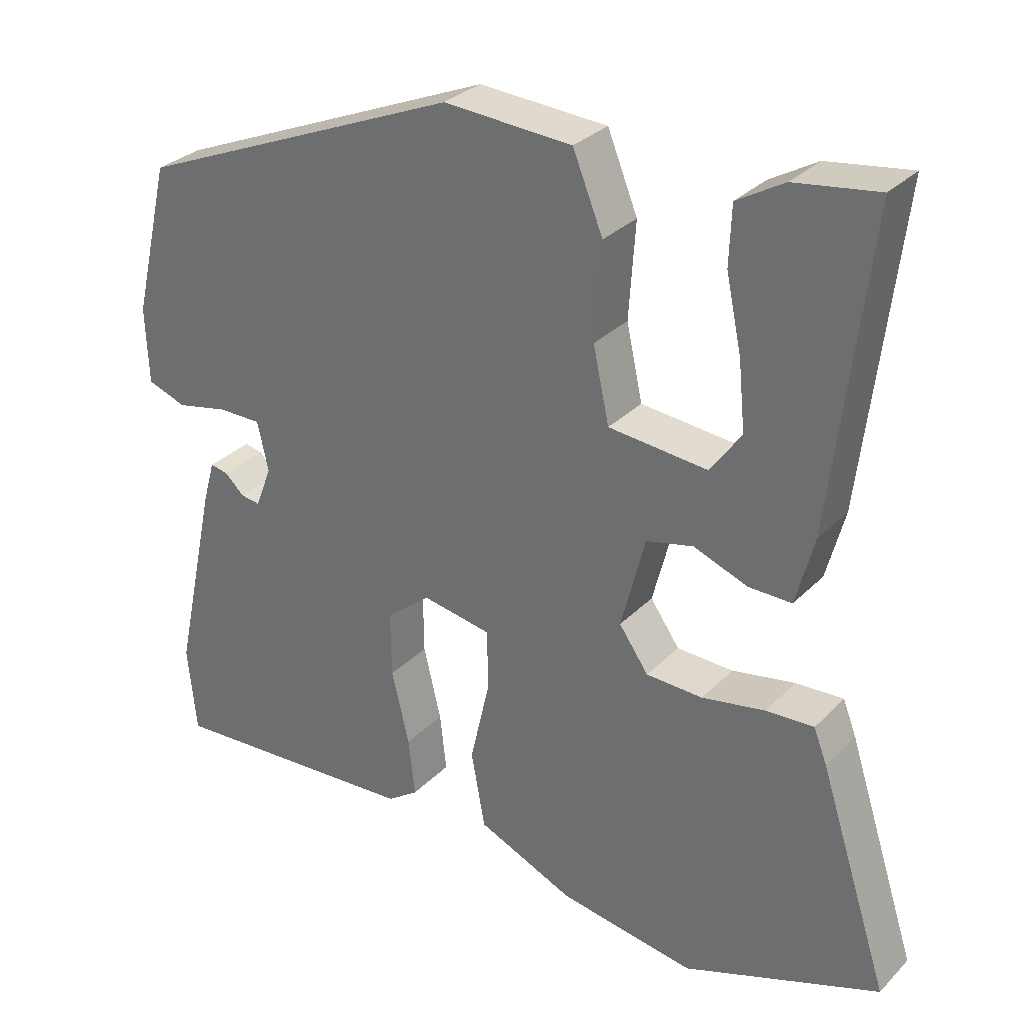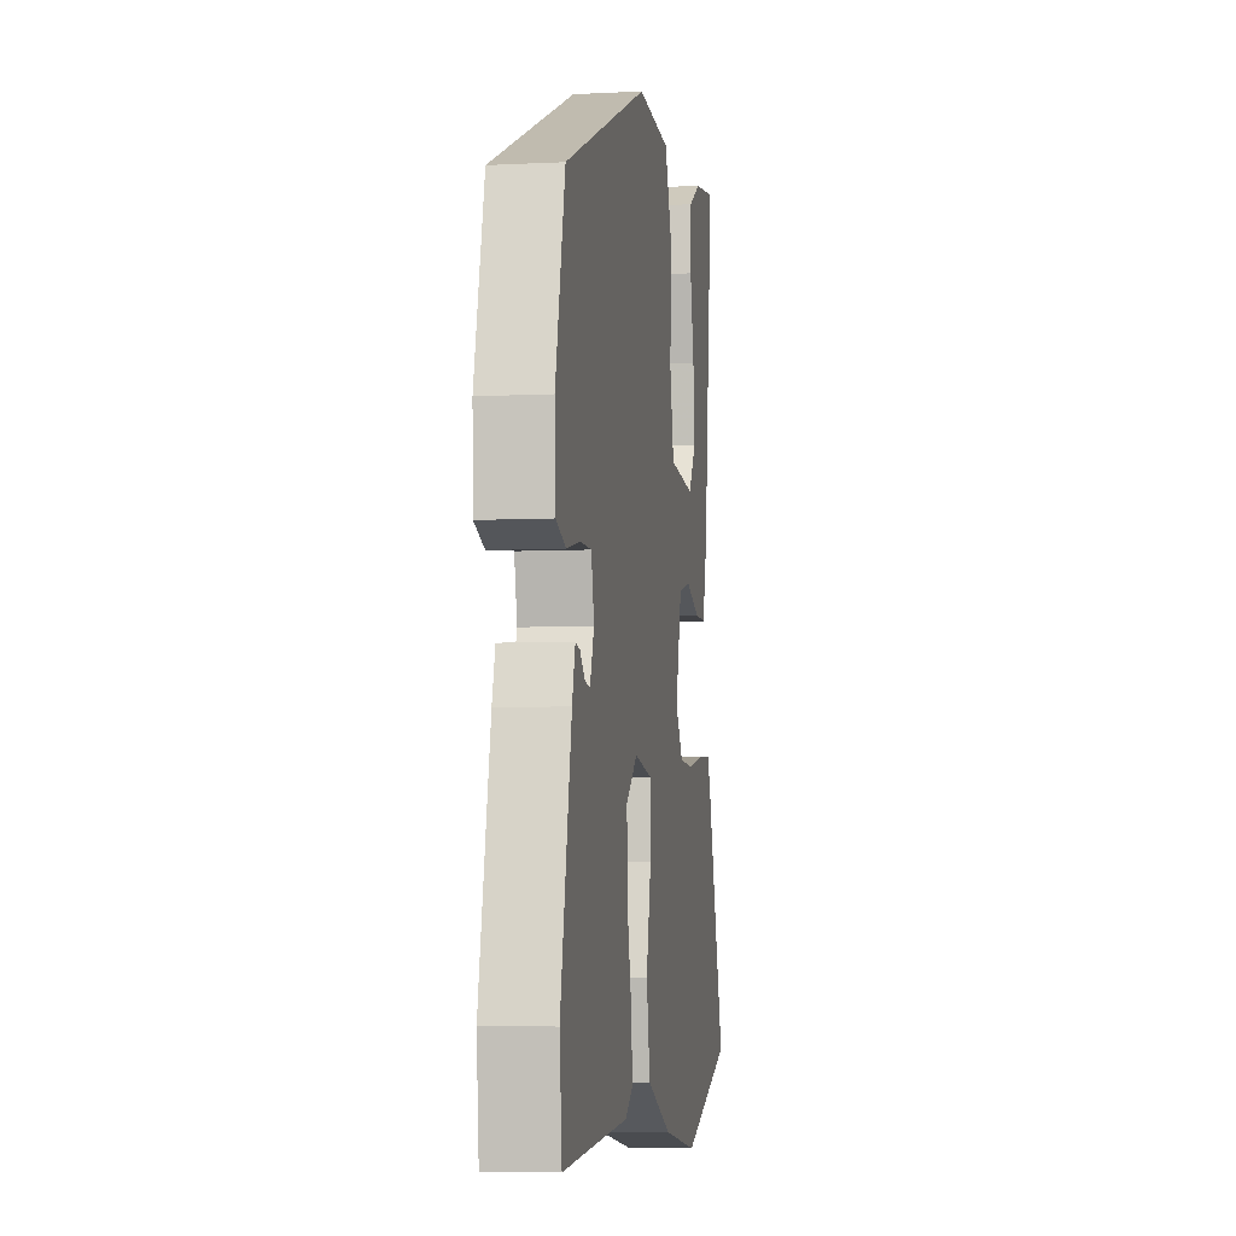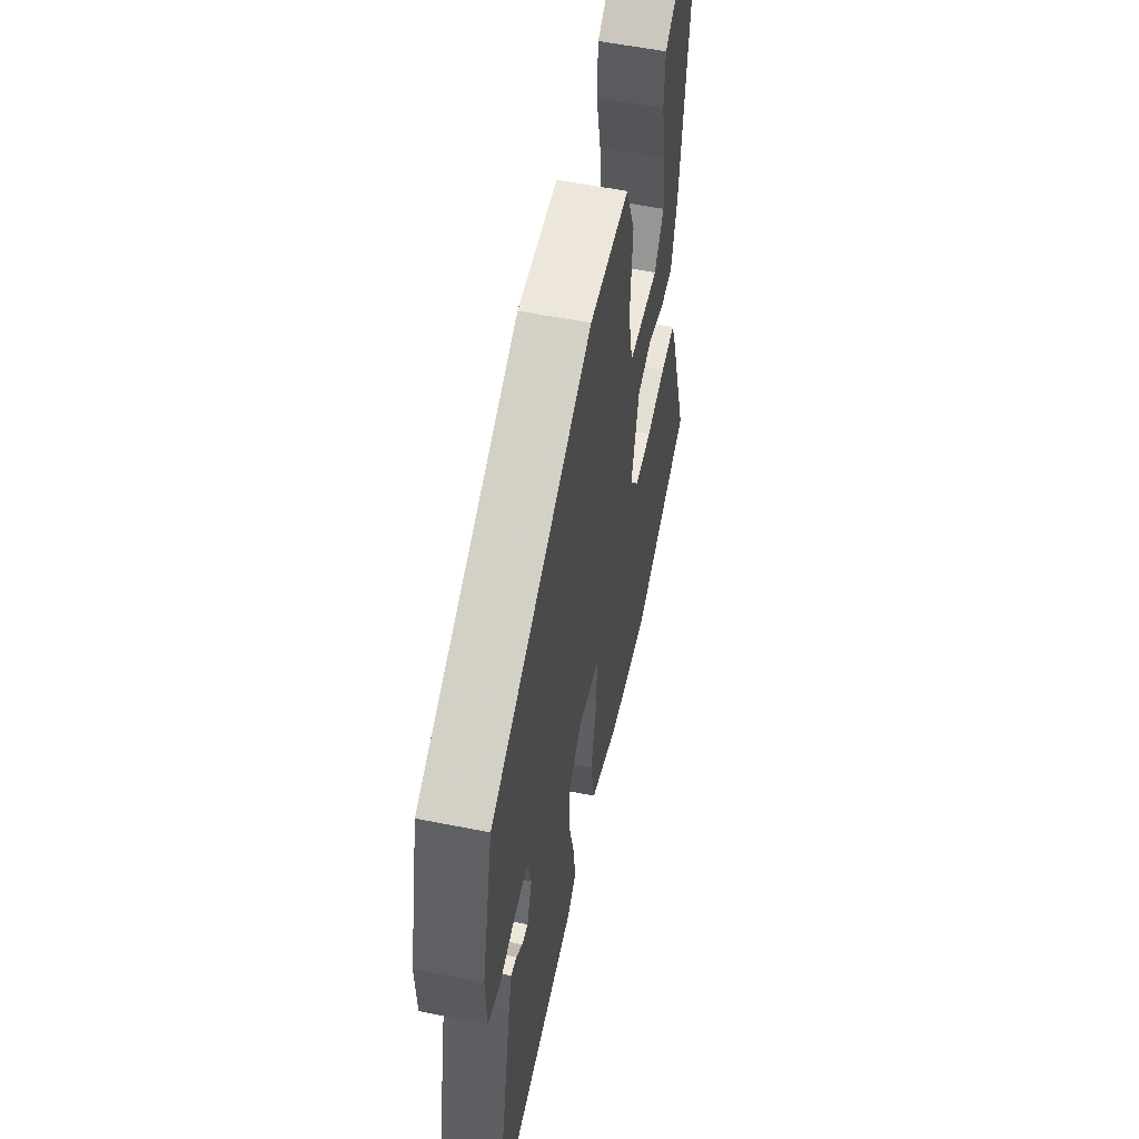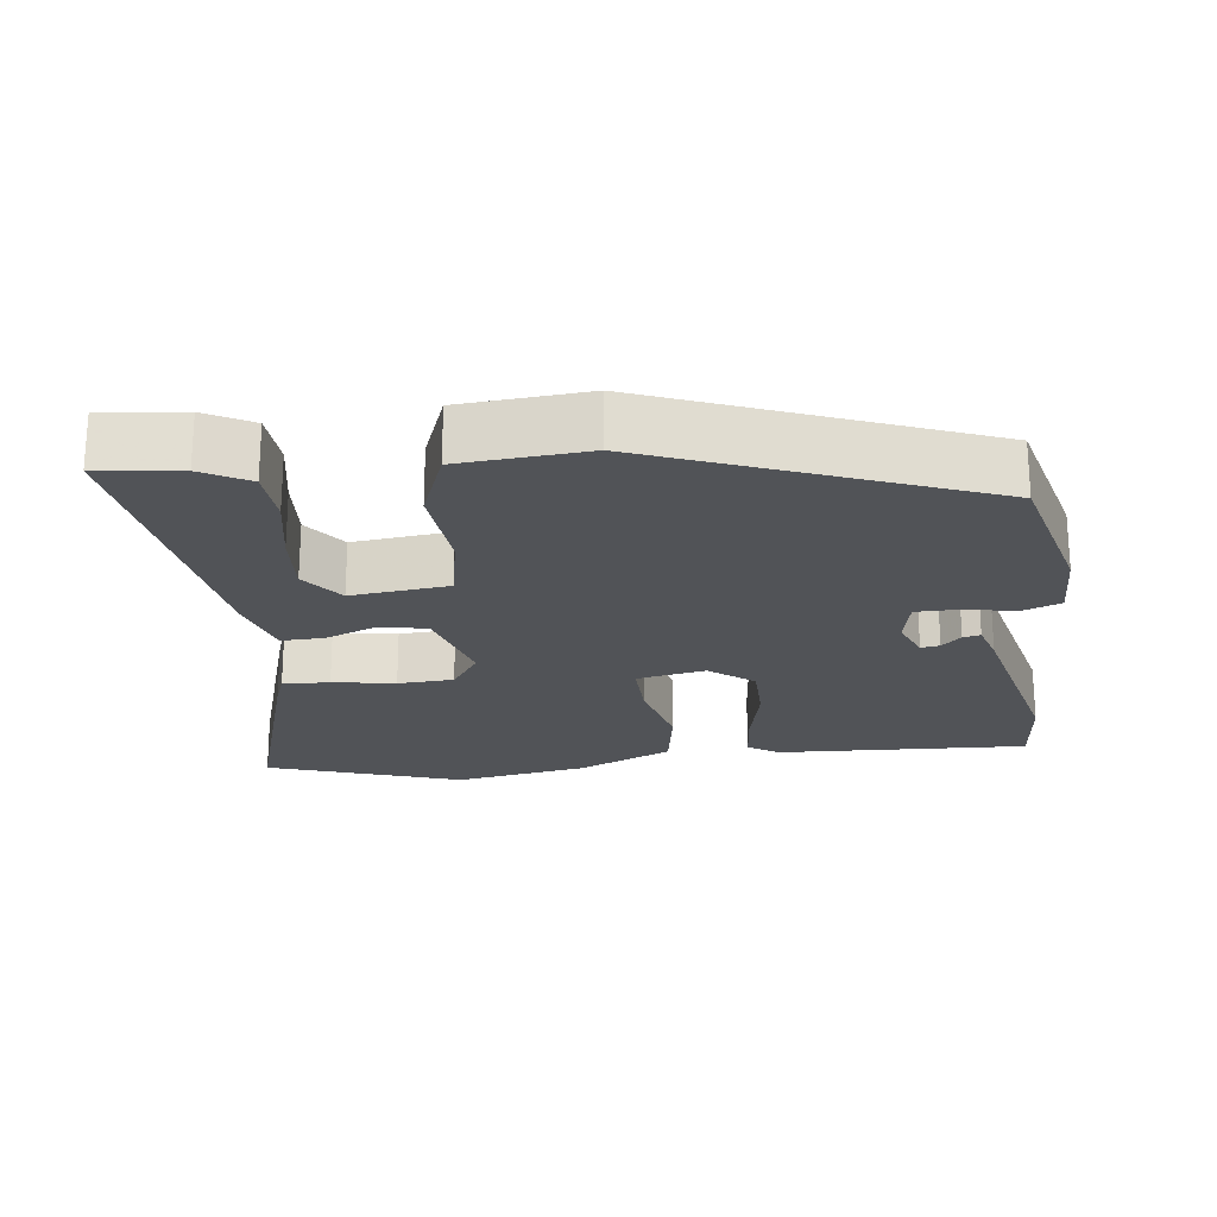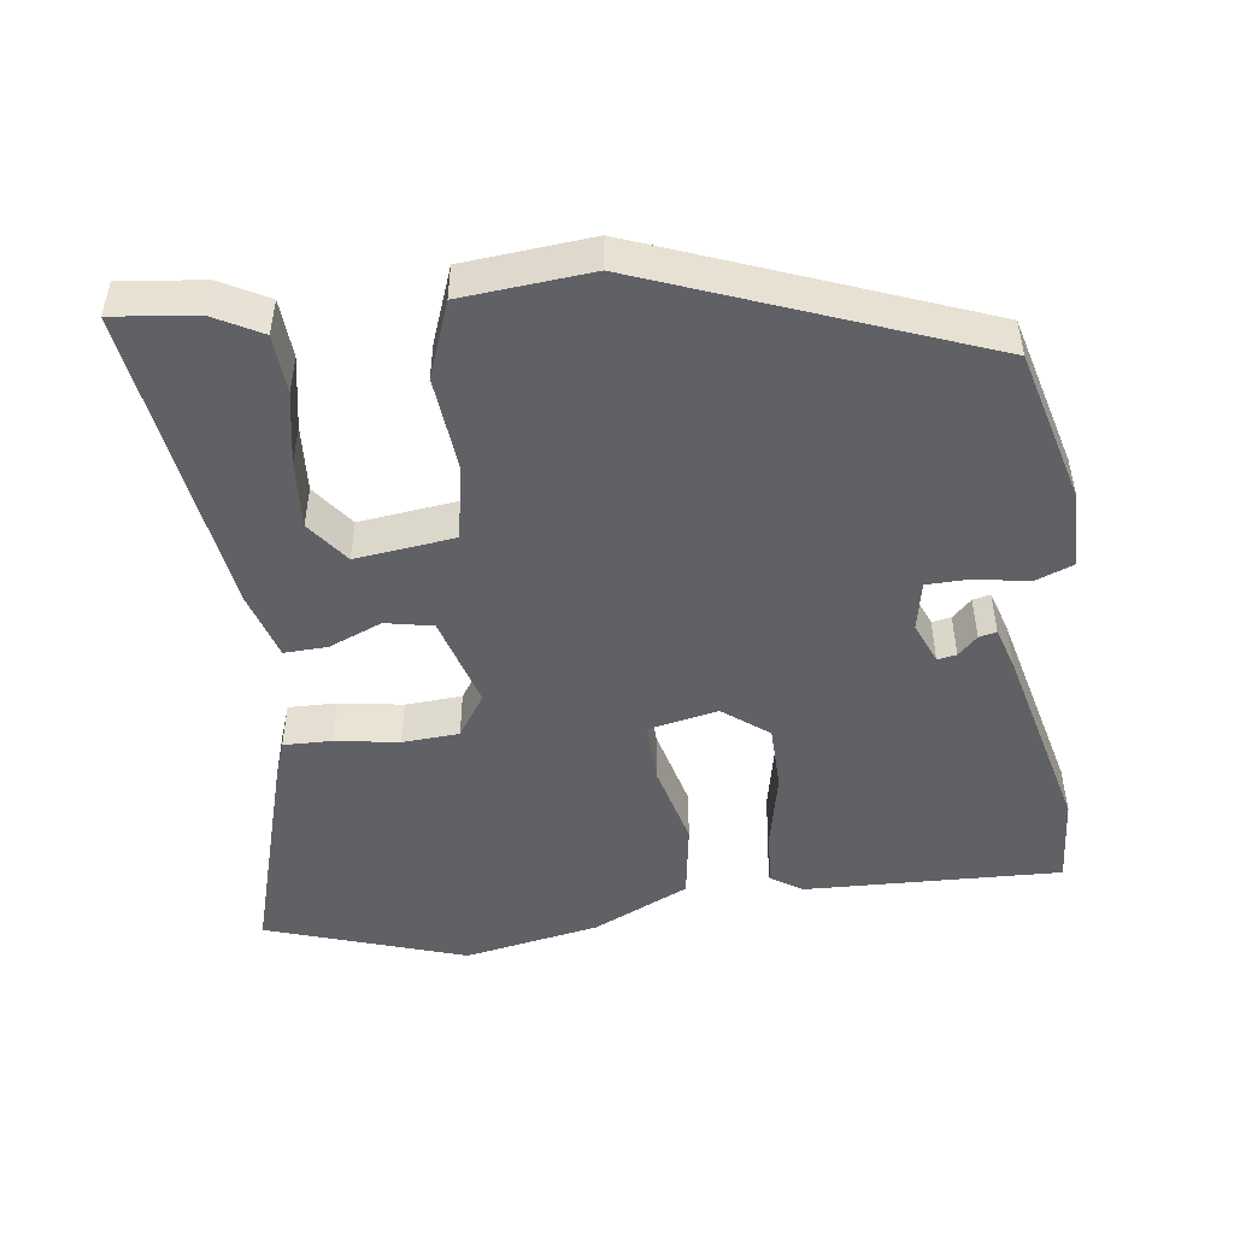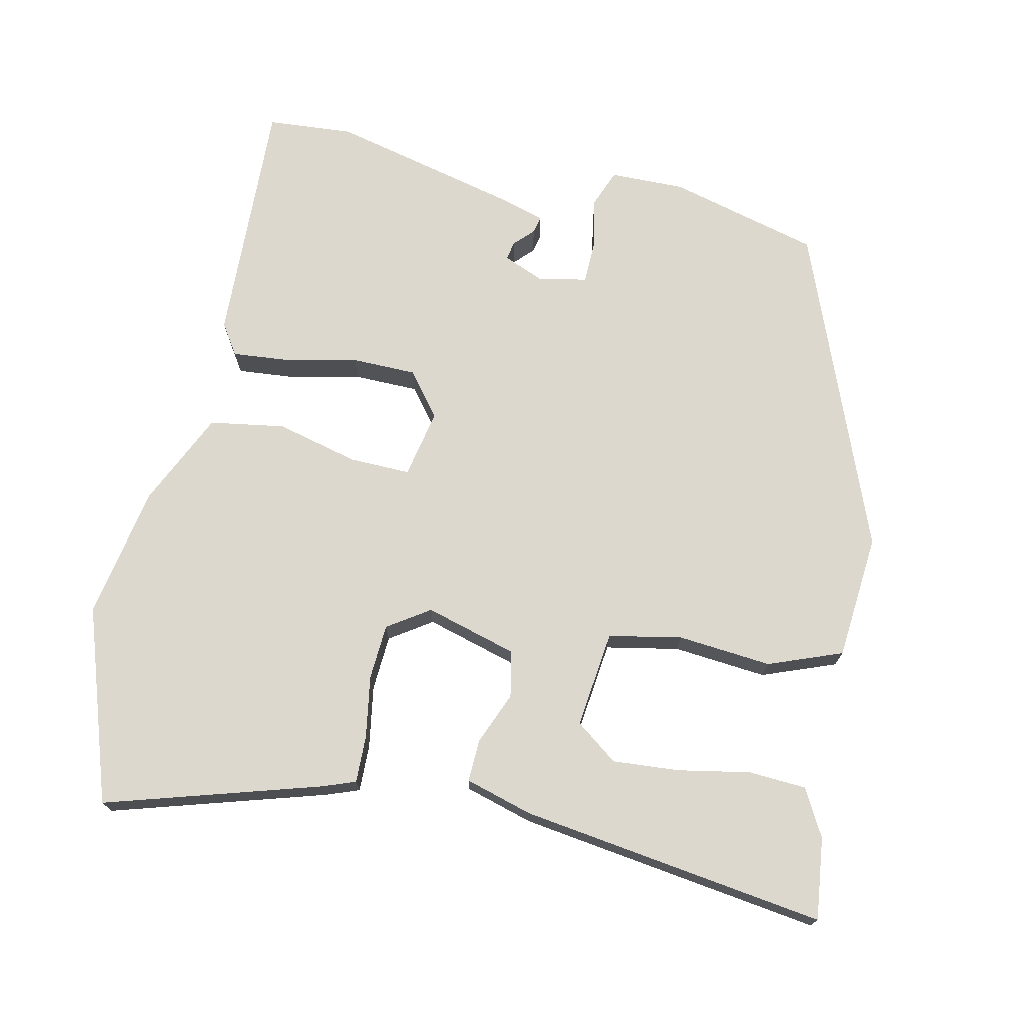
<metadata>
{"format":"obj","ext":"obj","renderer":"f3d","projection":"perspective","resolution":1024,"background":"white","views":[{"elev":30.3,"azim":-144.7,"up":"+Z"},{"elev":-5.7,"azim":98.9,"up":"+Z"},{"elev":56.4,"azim":101.8,"up":"+Z"},{"elev":-21.9,"azim":8.0,"up":"+Y"},{"elev":-48.7,"azim":9.0,"up":"+Y"},{"elev":72.5,"azim":-76.4,"up":"+Y"}]}
</metadata>
<code>
v -0.322 0.07 -0.564
v -0.589 0.07 -0.468
v -0.494 0.07 -0.174
v -0.476 0.07 -0.128
v -0.411 0.07 -0.131
v -0.325 0.07 -0.147
v -0.248 0.07 -0.144
v -0.208 0.07 -0.087
v -0.241 0.07 0.04
v -0.305 0.07 0.055
v -0.378 0.07 0.027
v -0.437 0.07 0.026
v -0.462 0.07 0.12
v -0.512 0.07 0.543
v -0.399 0.07 0.527
v -0.335 0.07 0.49
v -0.332 0.07 0.41
v -0.353 0.07 0.311
v -0.362 0.07 0.219
v -0.32 0.07 0.16
v -0.185 0.07 0.173
v -0.163 0.07 0.274
v -0.172 0.07 0.404
v -0.131 0.07 0.505
v 0.044 0.07 0.516
v 0.489 0.07 0.331
v 0.539 0.07 0.121
v 0.535 0.07 0.017
v 0.482 0.07 -0.002
v 0.411 0.07 0.013
v 0.352 0.07 0.013
v 0.337 0.07 -0.054
v 0.359 0.07 -0.111
v 0.385 0.07 -0.107
v 0.412 0.07 -0.082
v 0.436 0.07 -0.077
v 0.452 0.07 -0.134
v 0.51 0.07 -0.403
v 0.498 0.07 -0.523
v 0.151 0.07 -0.502
v 0.109 0.07 -0.473
v 0.118 0.07 -0.394
v 0.142 0.07 -0.294
v 0.143 0.07 -0.205
v 0.083 0.07 -0.156
v -0.012 0.07 -0.173
v -0.012 0.07 -0.258
v 0.014 0.07 -0.372
v -0.005 0.07 -0.476
v -0.137 0.07 -0.534
v -0.322 0 -0.564
v -0.589 0 -0.468
v -0.494 0 -0.174
v -0.476 0 -0.128
v -0.411 0 -0.131
v -0.325 0 -0.147
v -0.248 0 -0.144
v -0.208 0 -0.087
v -0.241 0 0.04
v -0.305 0 0.055
v -0.378 0 0.027
v -0.437 0 0.026
v -0.462 0 0.12
v -0.512 0 0.543
v -0.399 0 0.527
v -0.335 0 0.49
v -0.332 0 0.41
v -0.353 0 0.311
v -0.362 0 0.219
v -0.32 0 0.16
v -0.185 0 0.173
v -0.163 0 0.274
v -0.172 0 0.404
v -0.131 0 0.505
v 0.044 0 0.516
v 0.489 0 0.331
v 0.539 0 0.121
v 0.535 0 0.017
v 0.482 0 -0.002
v 0.411 0 0.013
v 0.352 0 0.013
v 0.337 0 -0.054
v 0.359 0 -0.111
v 0.385 0 -0.107
v 0.412 0 -0.082
v 0.436 0 -0.077
v 0.452 0 -0.134
v 0.51 0 -0.403
v 0.498 0 -0.523
v 0.151 0 -0.502
v 0.109 0 -0.473
v 0.118 0 -0.394
v 0.142 0 -0.294
v 0.143 0 -0.205
v 0.083 0 -0.156
v -0.012 0 -0.173
v -0.012 0 -0.258
v 0.014 0 -0.372
v -0.005 0 -0.476
v -0.137 0 -0.534
f 47 48 49 50
f 46 47 50 1
f 40 41 42 43
f 40 43 44
f 39 40 44
f 38 39 44
f 37 38 44 45
f 34 35 36 37
f 33 34 37 45
f 27 28 29 30
f 27 30 31
f 26 27 31
f 25 26 31
f 22 23 24 25
f 21 22 25 31
f 20 21 31 32
f 15 16 17 18
f 15 18 19
f 14 15 19
f 13 14 19
f 10 11 12 13
f 9 10 13 19
f 3 4 5 6
f 3 6 7
f 46 1 2 3
f 45 46 3 7
f 20 32 33 45
f 9 19 20
f 9 20 45
f 8 9 45
f 7 8 45
f 100 99 98 97
f 51 100 97 96
f 93 92 91 90
f 94 93 90
f 94 90 89
f 94 89 88
f 95 94 88 87
f 87 86 85 84
f 95 87 84 83
f 80 79 78 77
f 81 80 77
f 81 77 76
f 81 76 75
f 75 74 73 72
f 81 75 72 71
f 82 81 71 70
f 68 67 66 65
f 69 68 65
f 69 65 64
f 69 64 63
f 63 62 61 60
f 69 63 60 59
f 56 55 54 53
f 57 56 53
f 53 52 51 96
f 57 53 96 95
f 95 83 82 70
f 70 69 59
f 95 70 59
f 95 59 58
f 95 58 57
f 1 51 52 2
f 2 52 53 3
f 3 53 54 4
f 4 54 55 5
f 5 55 56 6
f 6 56 57 7
f 7 57 58 8
f 8 58 59 9
f 9 59 60 10
f 10 60 61 11
f 11 61 62 12
f 12 62 63 13
f 13 63 64 14
f 14 64 65 15
f 15 65 66 16
f 16 66 67 17
f 17 67 68 18
f 18 68 69 19
f 19 69 70 20
f 20 70 71 21
f 21 71 72 22
f 22 72 73 23
f 23 73 74 24
f 24 74 75 25
f 25 75 76 26
f 26 76 77 27
f 27 77 78 28
f 28 78 79 29
f 29 79 80 30
f 30 80 81 31
f 31 81 82 32
f 32 82 83 33
f 33 83 84 34
f 34 84 85 35
f 35 85 86 36
f 36 86 87 37
f 37 87 88 38
f 38 88 89 39
f 39 89 90 40
f 40 90 91 41
f 41 91 92 42
f 42 92 93 43
f 43 93 94 44
f 44 94 95 45
f 45 95 96 46
f 46 96 97 47
f 47 97 98 48
f 48 98 99 49
f 49 99 100 50
f 50 100 51 1

</code>
